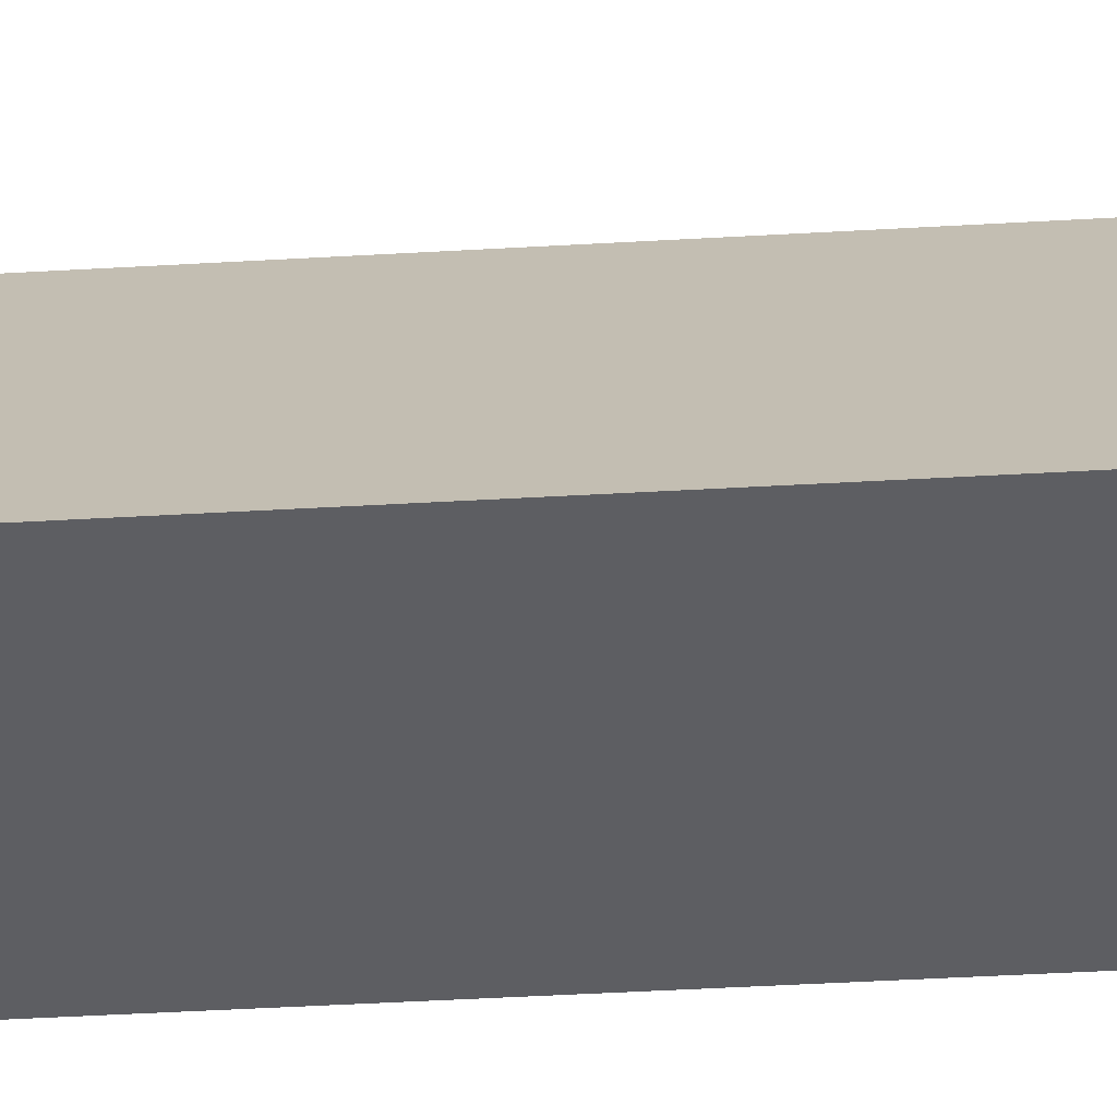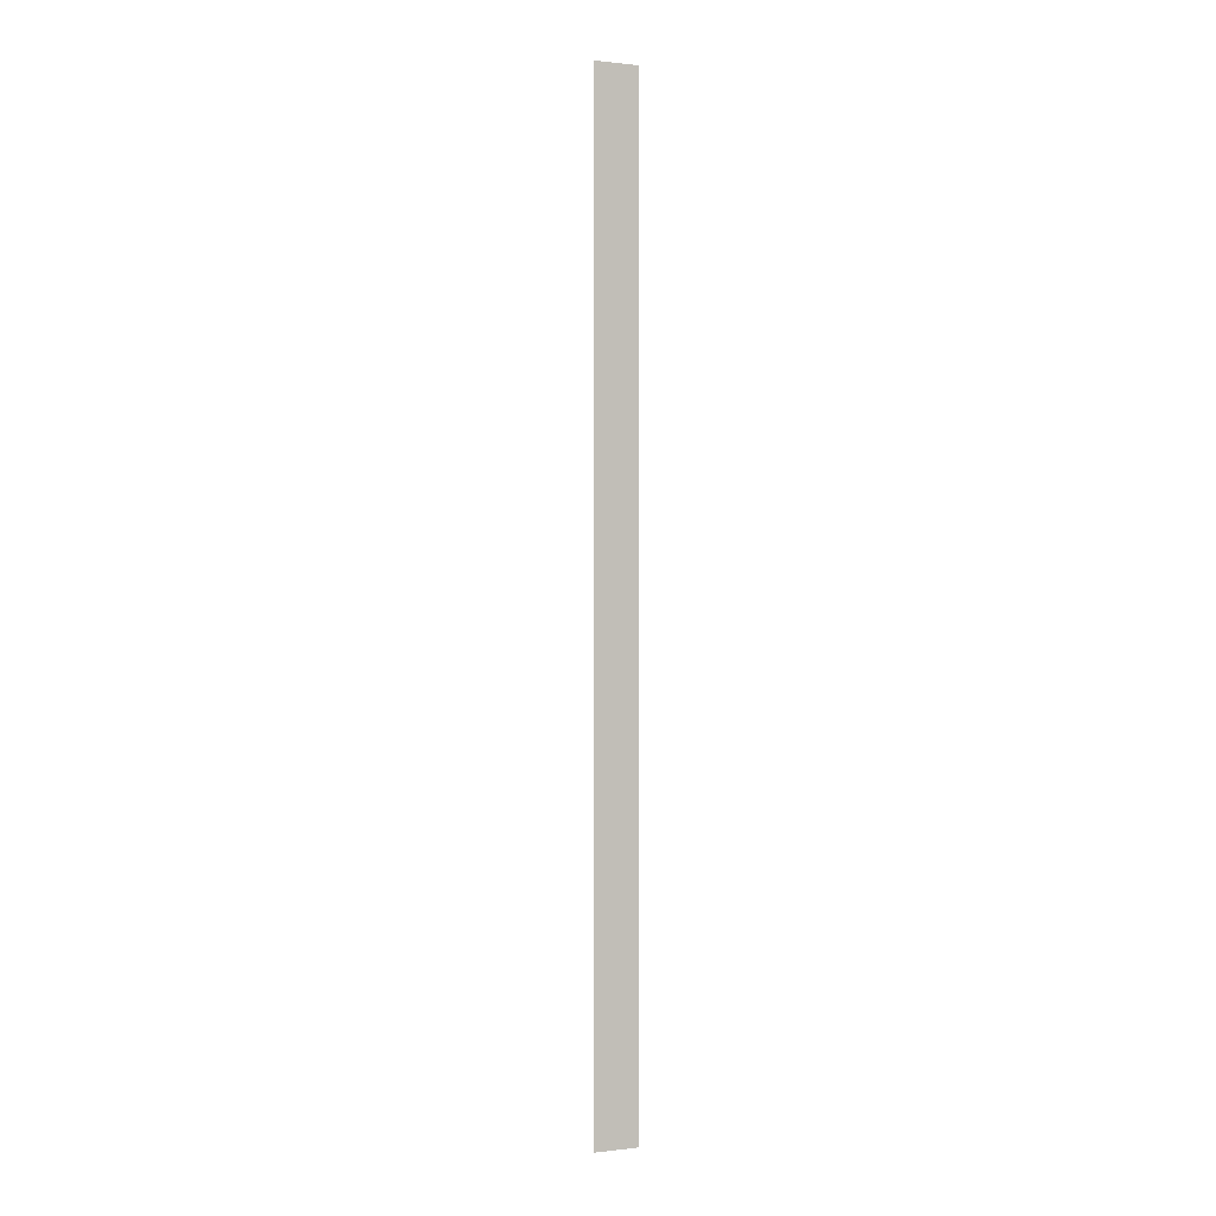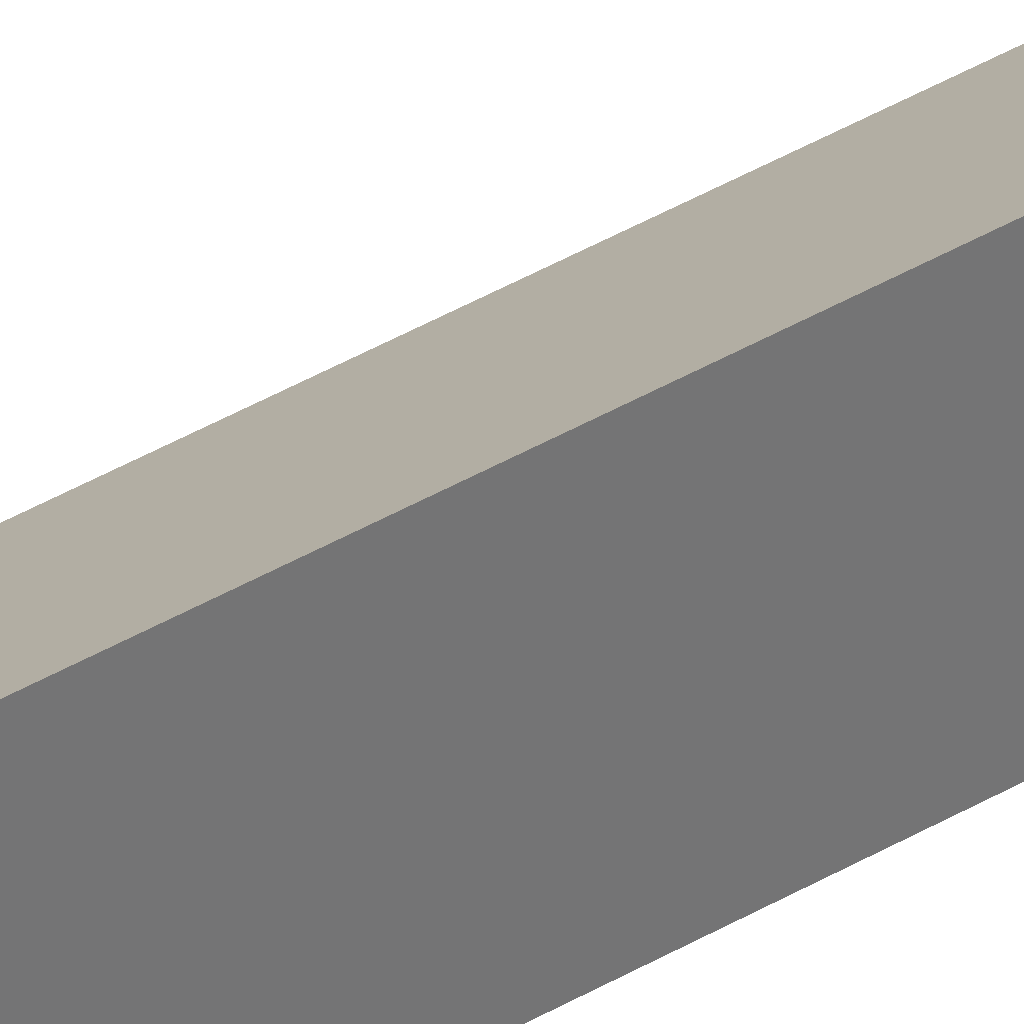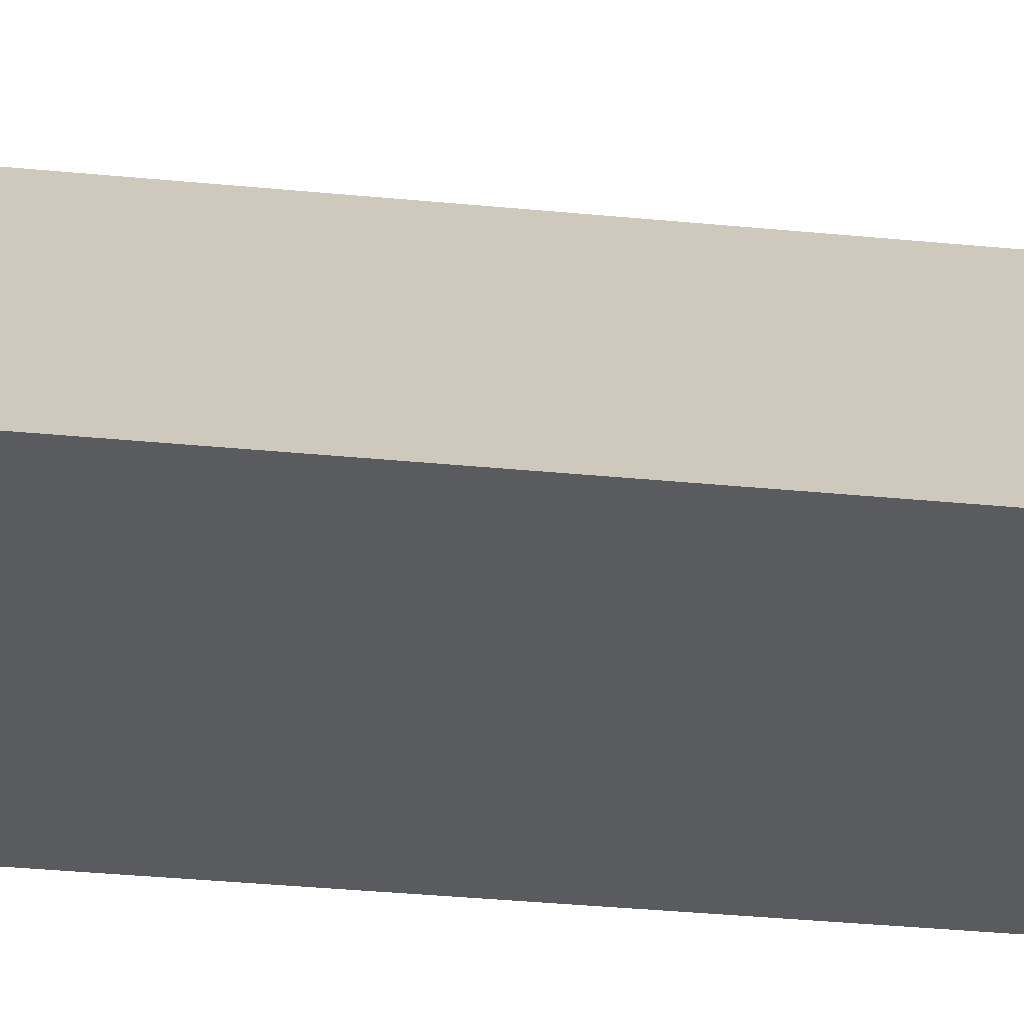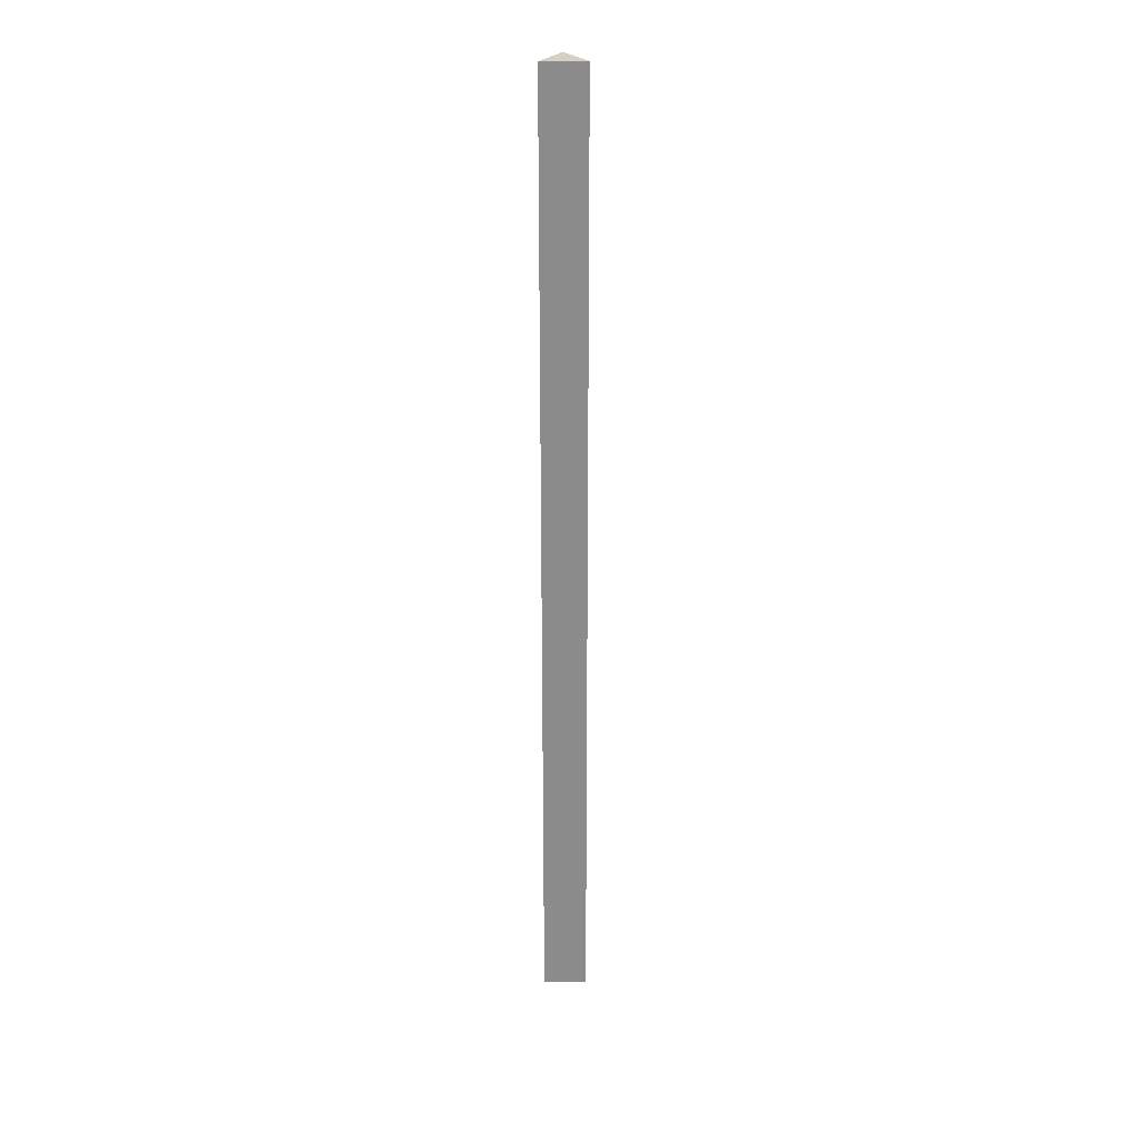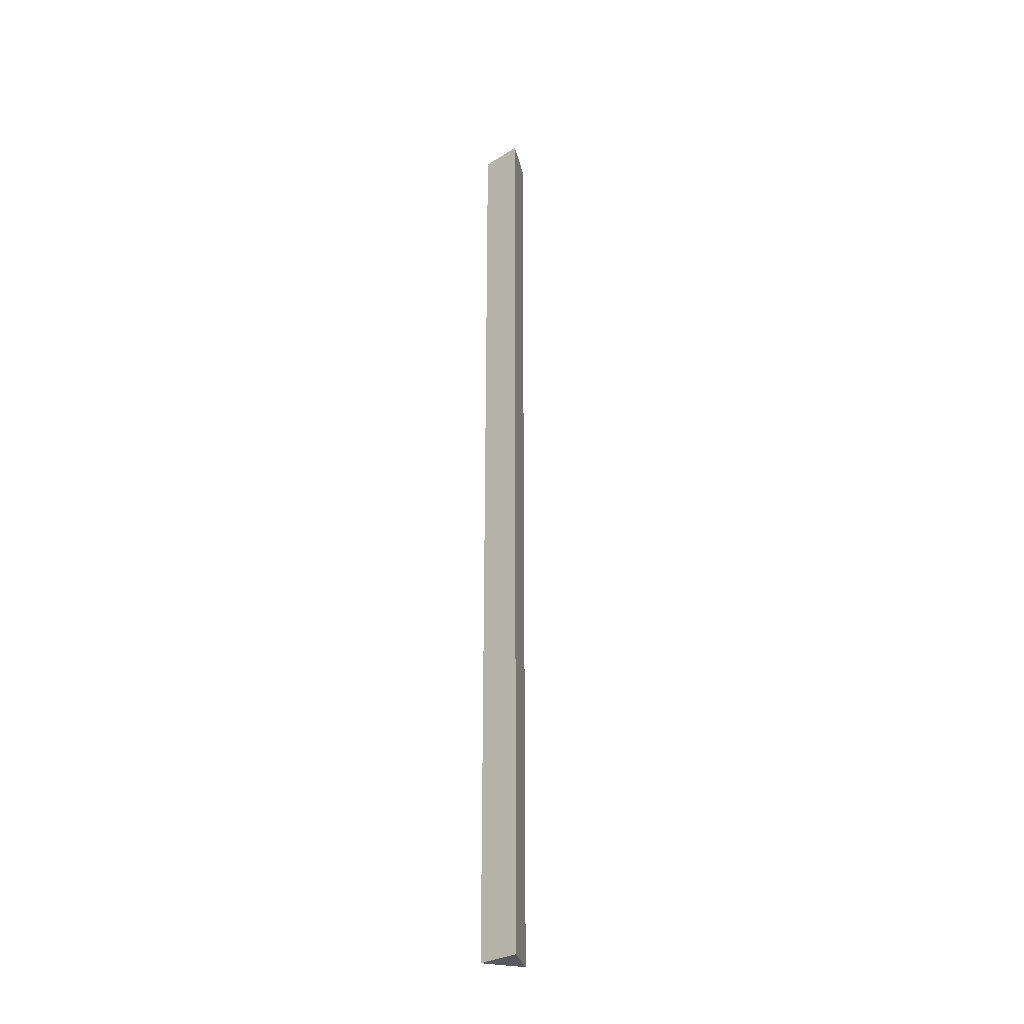
<metadata>
{"format":"obj","ext":"obj","renderer":"f3d","projection":"perspective","resolution":1024,"background":"white","views":[{"elev":-10.3,"azim":-75.1,"up":"+Z"},{"elev":0.7,"azim":66.7,"up":"+Y"},{"elev":36.2,"azim":51.3,"up":"+Z"},{"elev":-6.7,"azim":-122.6,"up":"+Z"},{"elev":26.3,"azim":-151.5,"up":"+Y"},{"elev":-30.0,"azim":132.2,"up":"+Y"}]}
</metadata>
<code>
o Hexagon.003_Cylinder.004
v -0.866 2.2 0.5
v -0.866 0 0.5
v -0.7794 2.2 0.45
v -0.7794 -0 0.45
v -0.7794 2.2 0.55
v -0.7794 0 0.55
f 1 5 3
f 4 6 2
f 4 3 5 6
f 2 1 3 4
f 6 5 1 2

</code>
